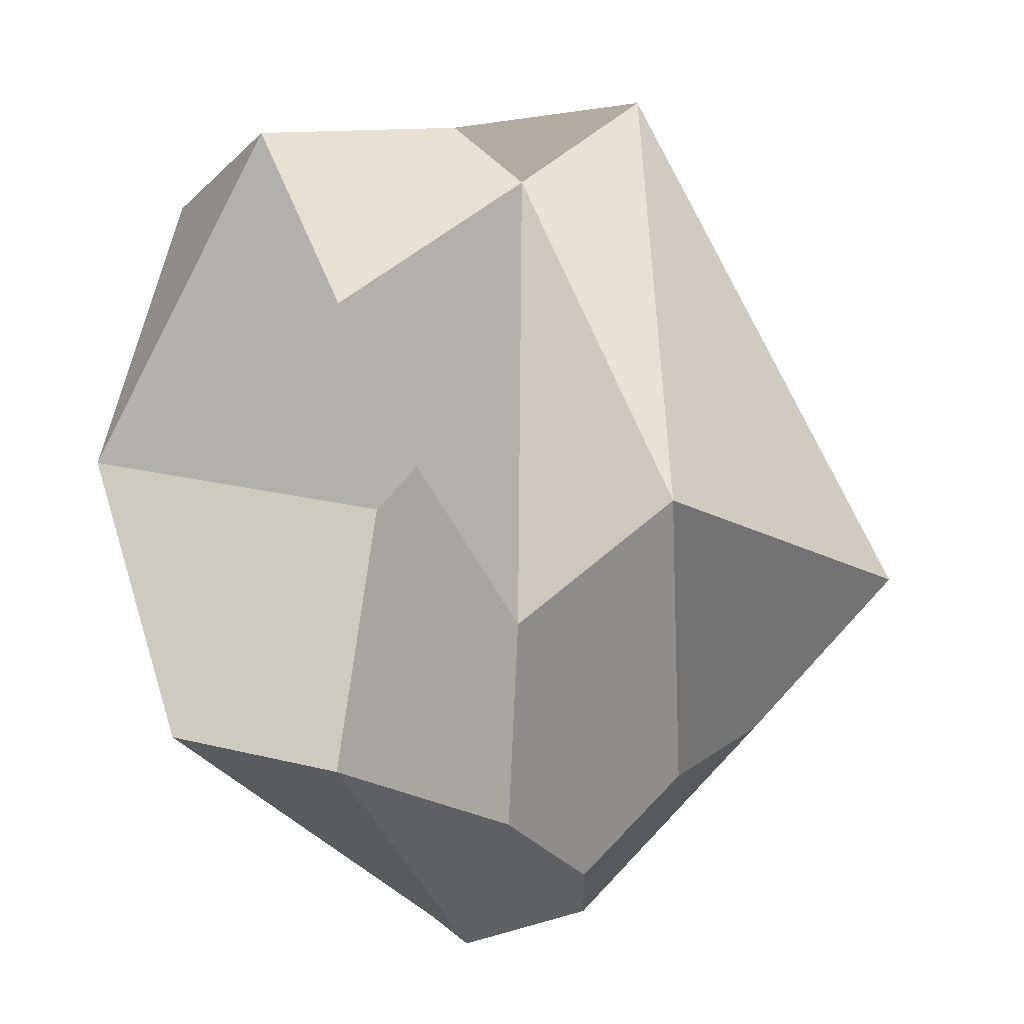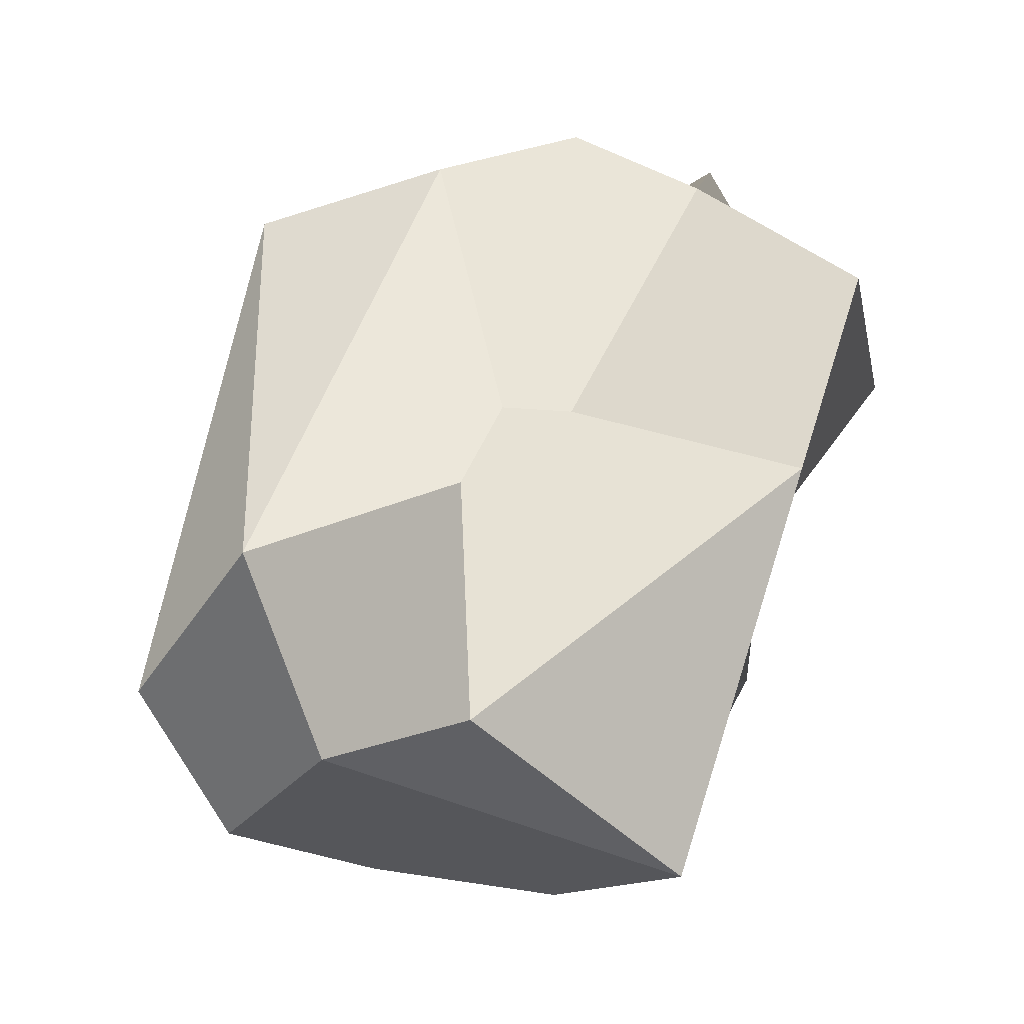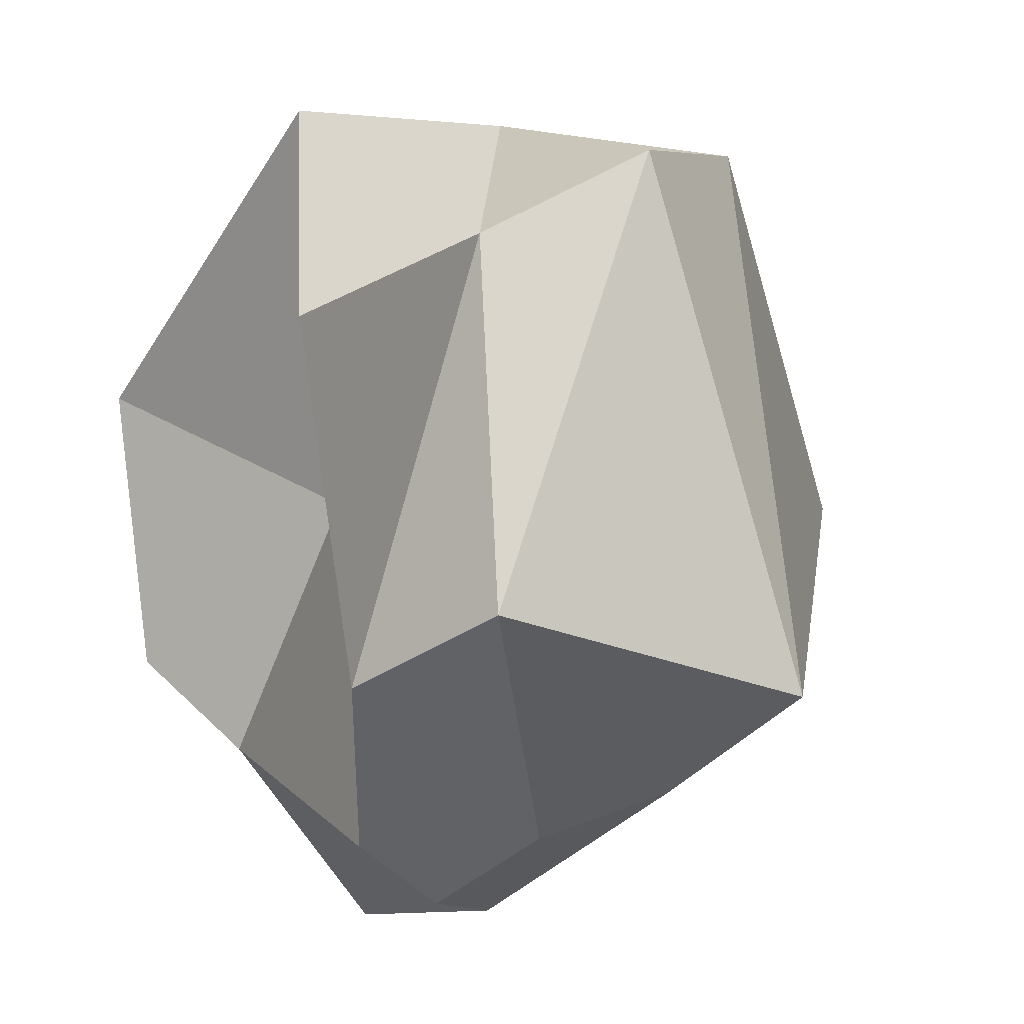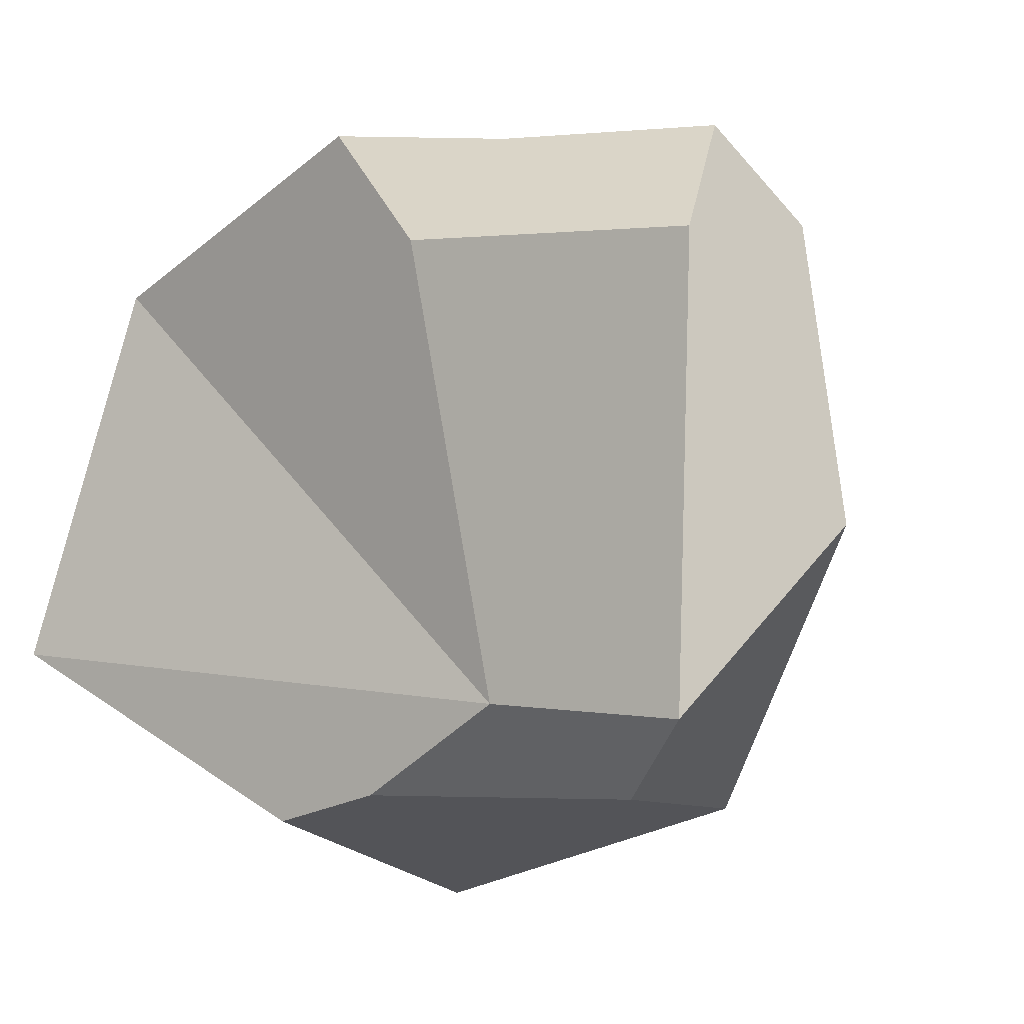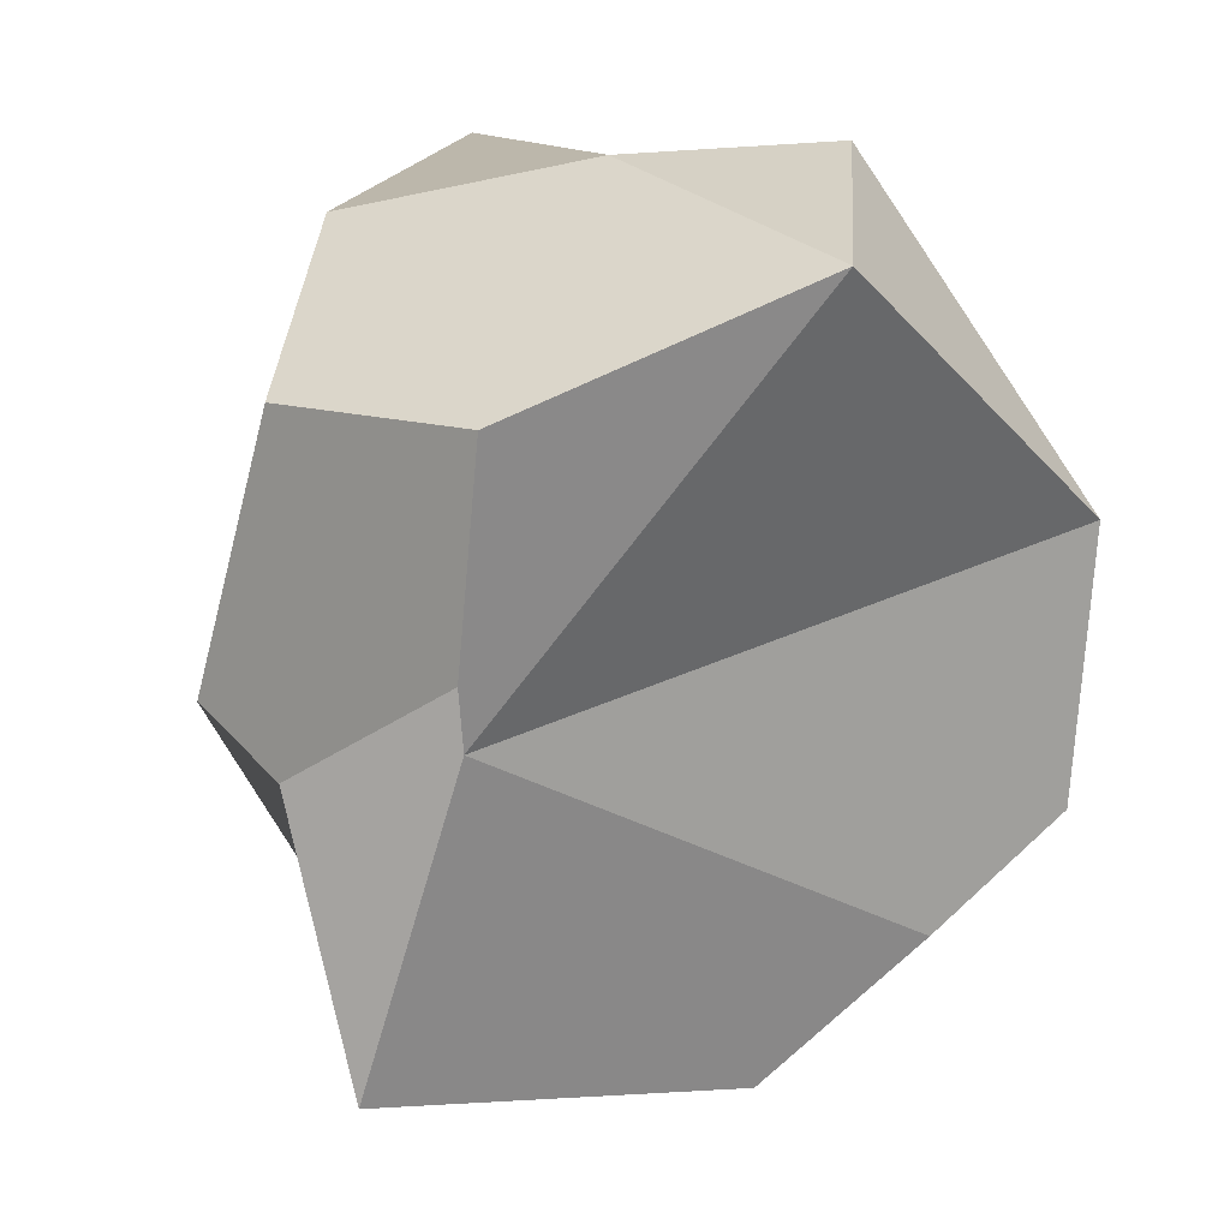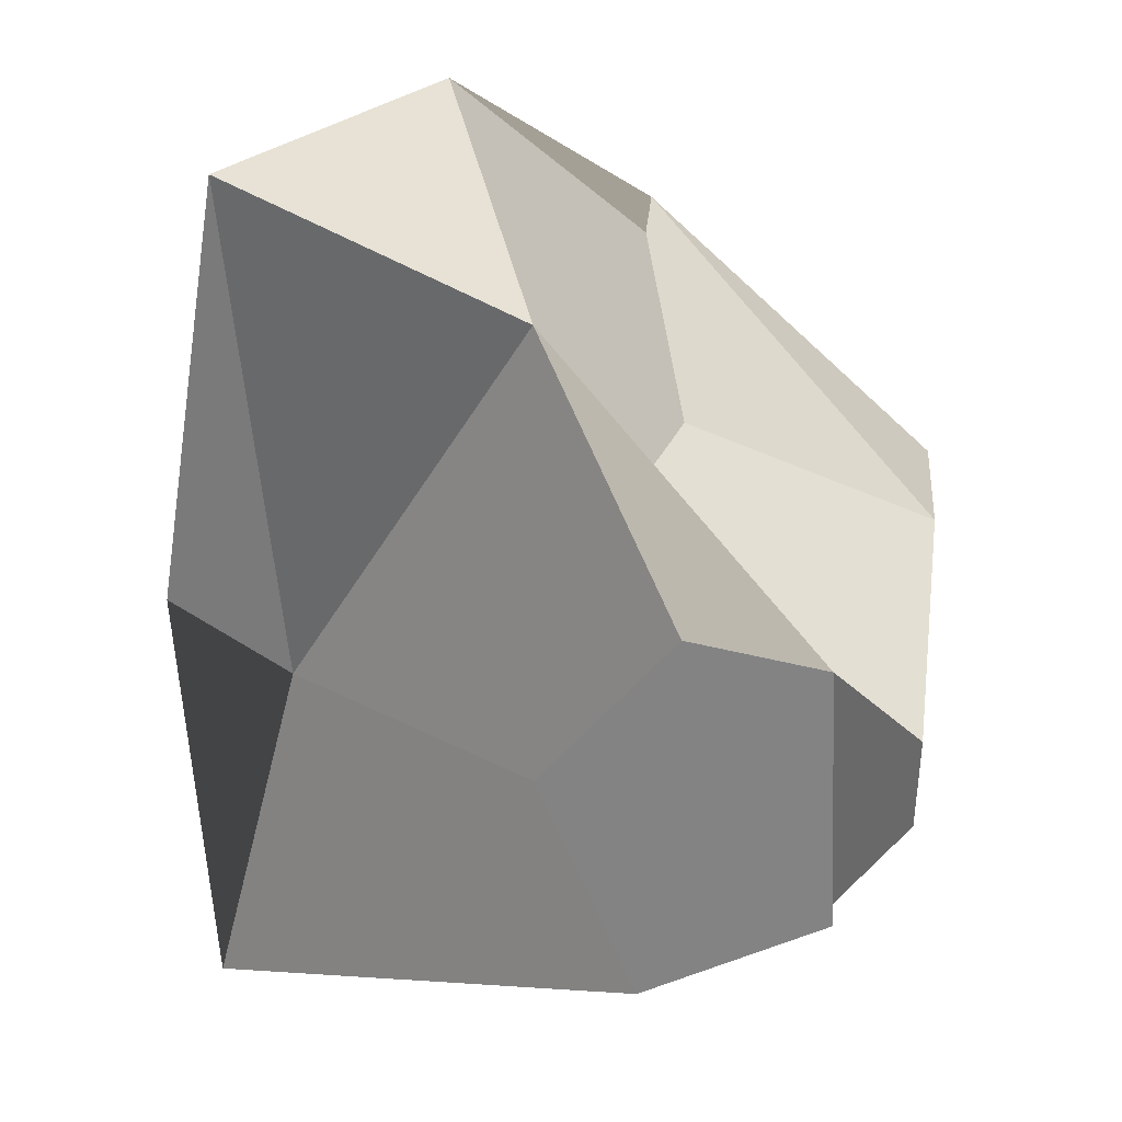
<metadata>
{"format":"obj","ext":"obj","renderer":"f3d","projection":"perspective","resolution":1024,"background":"white","views":[{"elev":18.7,"azim":-168.4,"up":"+Z"},{"elev":24.7,"azim":37.2,"up":"+Y"},{"elev":32.8,"azim":-142.8,"up":"+Z"},{"elev":-22.8,"azim":149.6,"up":"+Y"},{"elev":2.8,"azim":45.8,"up":"+Z"},{"elev":-14.9,"azim":118.2,"up":"+Z"}]}
</metadata>
<code>
o Icosphere.003
v 5.657 1.332 13.41
v 3.698 0.6552 11.05
v 1.872 4.057 12.45
v 5.587 3.333 12.21
v 4.766 2.332 14.13
v 3.01 2.743 13.97
v 2.842 0.1619 10.88
v 1.918 0.3335 11.24
v 3.542 0.1005 9.337
v 4.262 0.1208 11.45
v 4.247 0.2655 12.66
v 2.928 0.02016 12.81
v 3.842 3.151 11.97
v 3.839 4.207 10.66
v 2.772 4.296 10.46
v 2.698 4.388 11.76
v 3.585 2.89 9.044
v 3.126 3.868 9.408
v 4.988 3.861 10.63
v 4.814 2.92 10.03
v 4.042 3.213 13.28
v 3.568 3.215 12.28
v 2.476 3.4 9.461
v 1.493 2.813 10.55
v 1.853 3.677 10.58
v 2.358 4.066 10.06
v 2.35 1.46 9.355
v 2.454 1.819 14.32
v 2.621 0.6639 13.8
v 3.667 1.685 14.1
v 0.705 2.601 11.54
f 1 11 10 2
f 28 6 3
f 14 18 23 26 15
f 4 19 14 13
f 1 2 4
f 1 4 5
f 12 11 1 30 29
f 10 7 9 2
f 26 25 3 16 15
f 9 27 23 18 17
f 7 8 27 9
f 8 12 29 31
f 3 6 16
f 31 3 25 24
f 6 30 5 21
f 8 7 10 11 12
f 31 28 3
f 22 21 5 4 13
f 2 9 17 20
f 17 18 14 19 20
f 2 20 19 4
f 16 6 21 22
f 13 14 15 16 22
f 23 24 25 26
f 27 24 23
f 27 8 31 24
f 28 29 30 6
f 28 31 29
f 30 1 5
l 7 12

</code>
